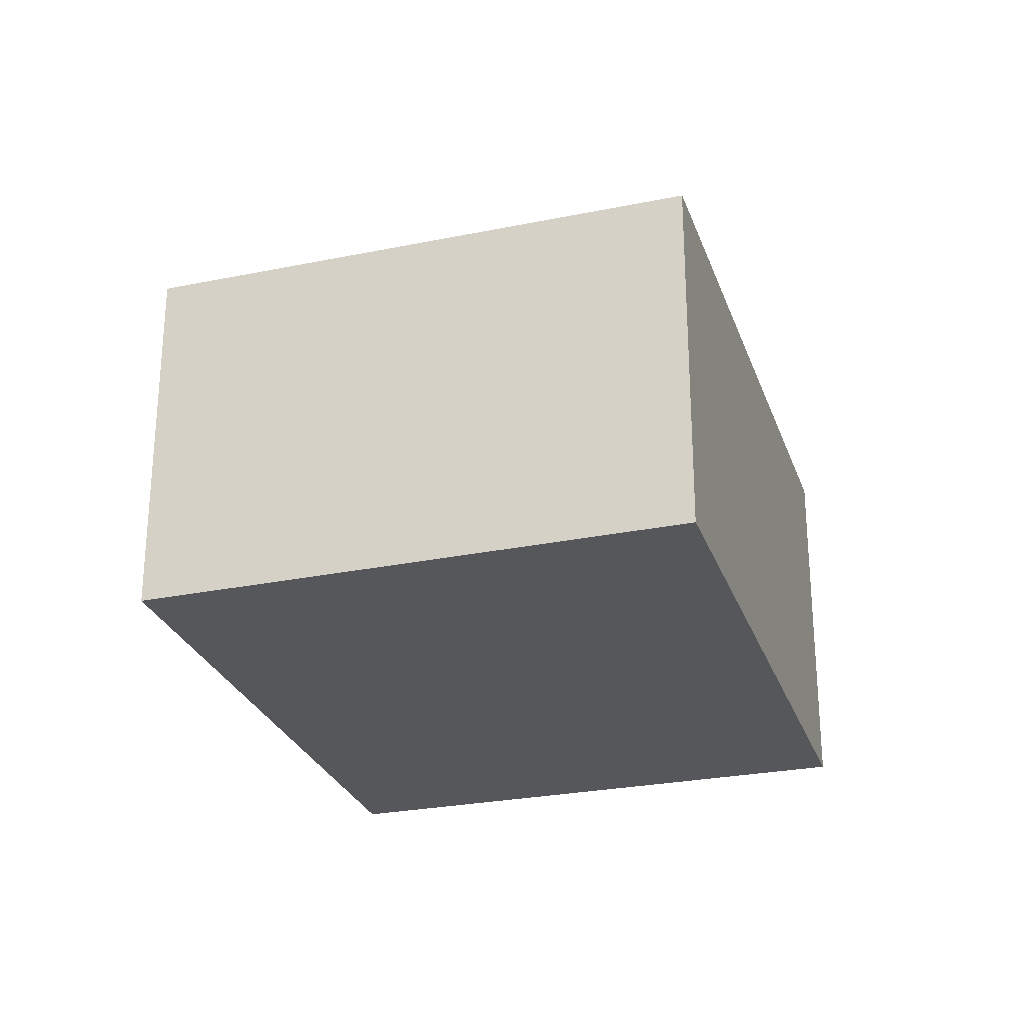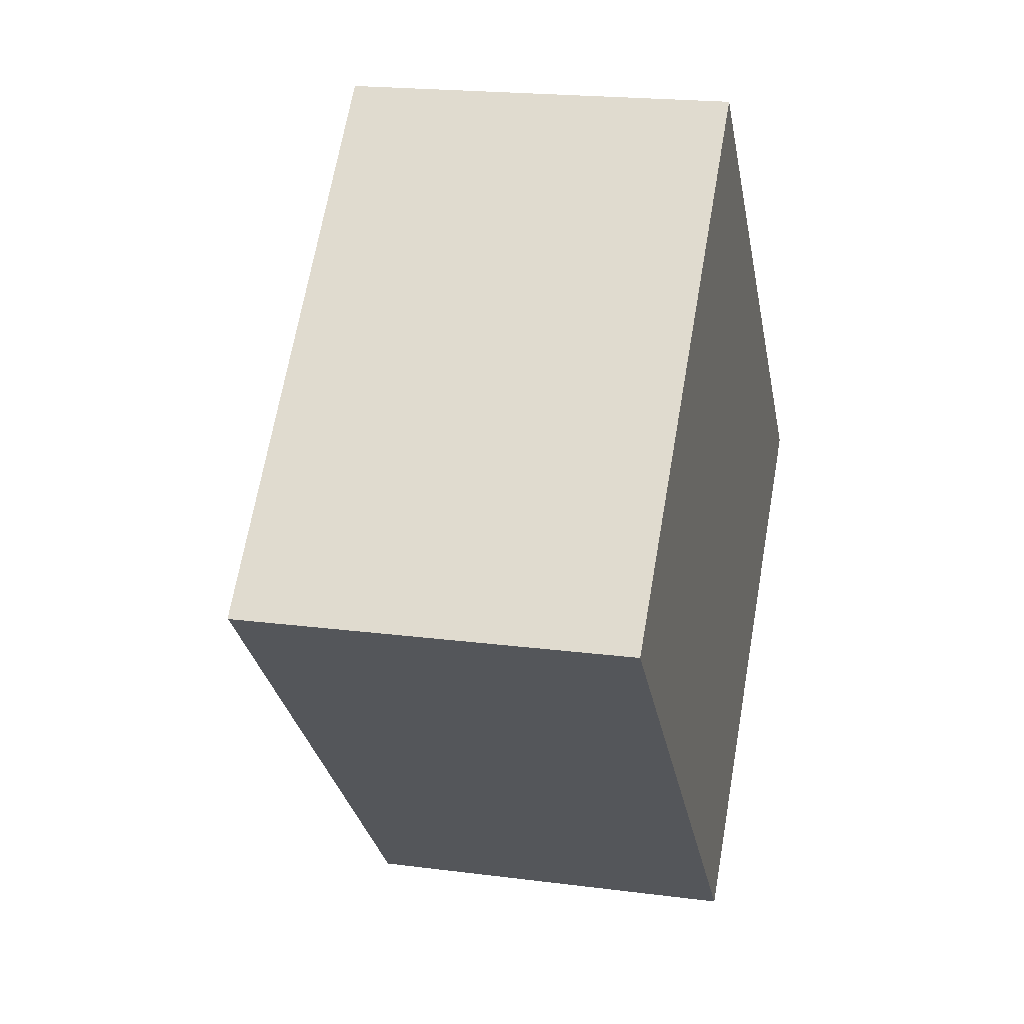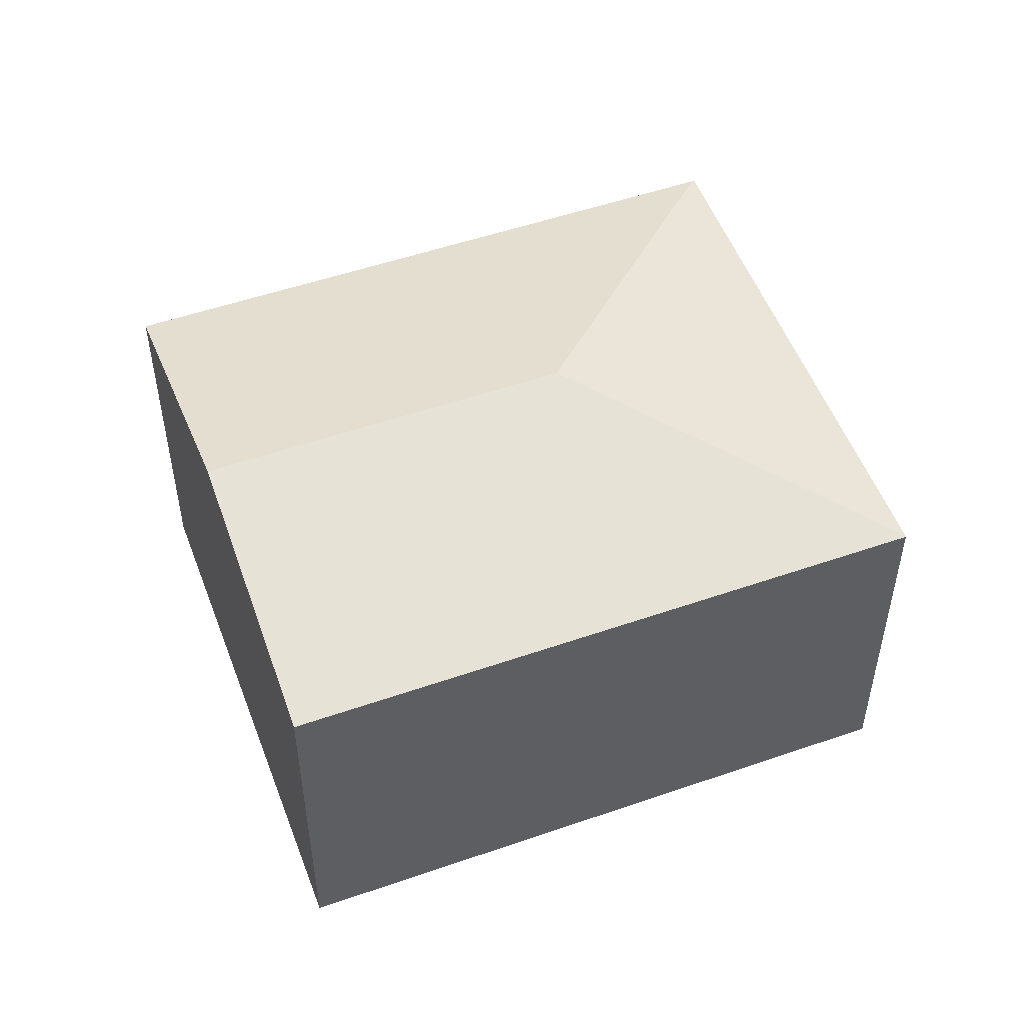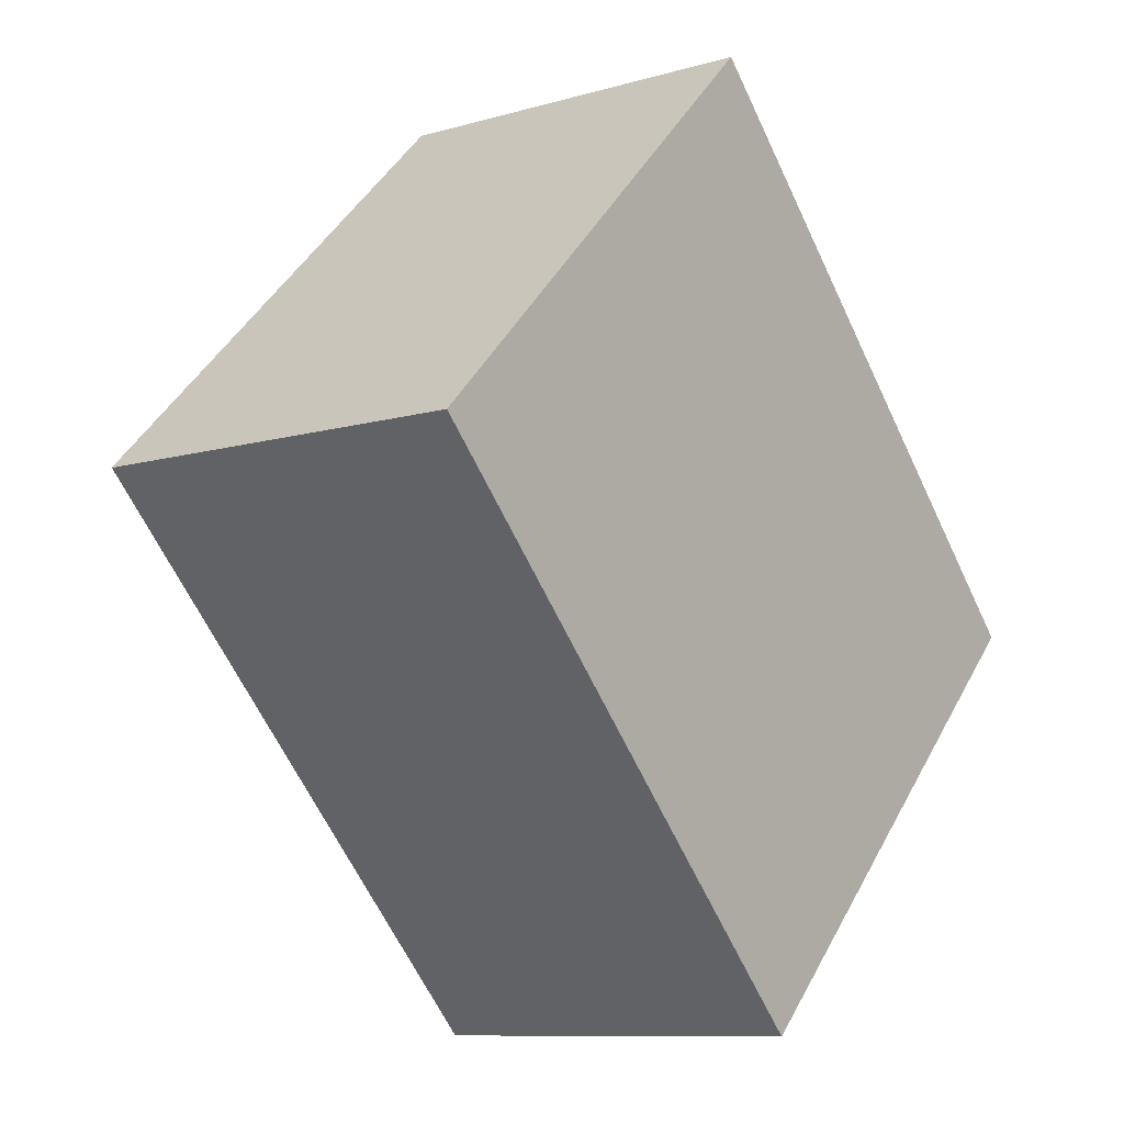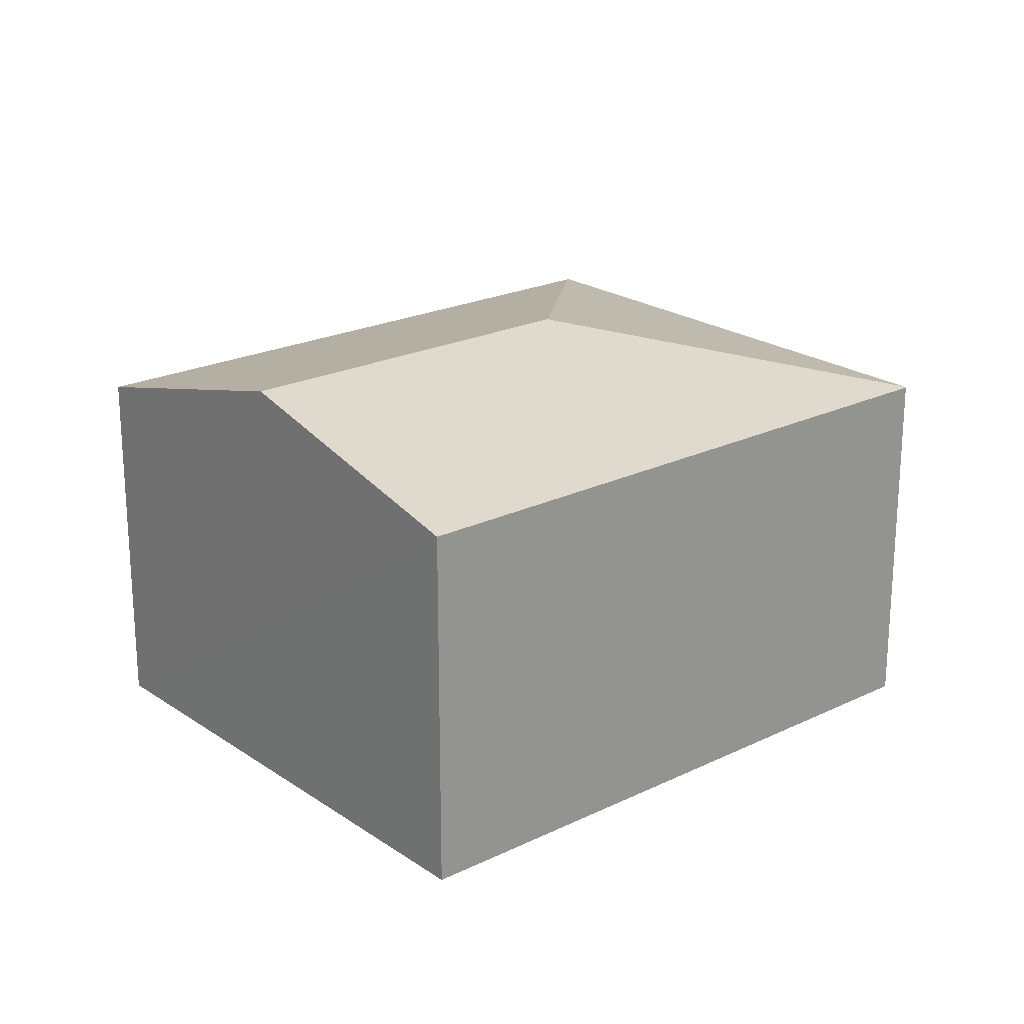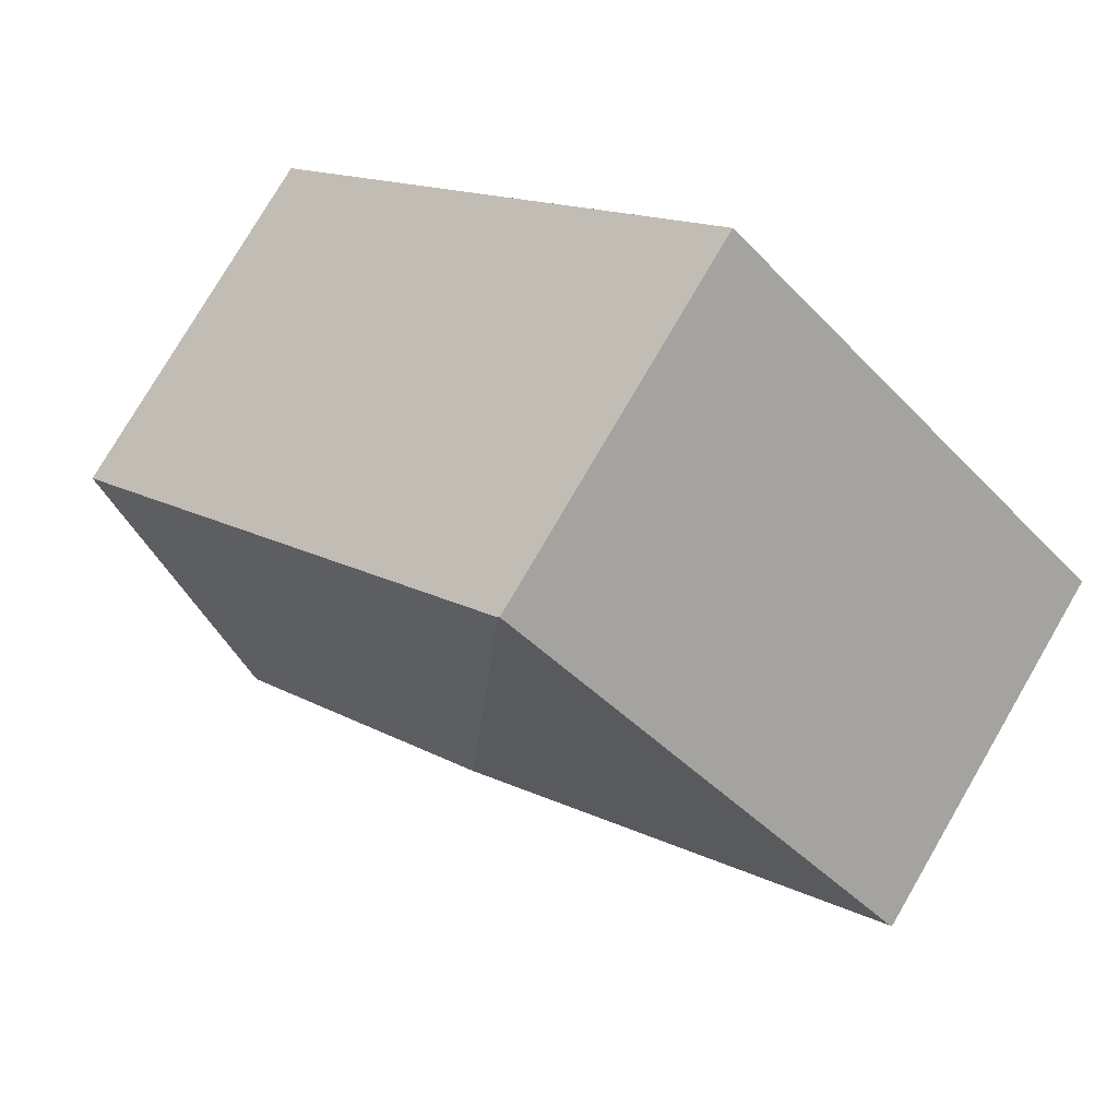
<metadata>
{"format":"obj","ext":"obj","renderer":"f3d","projection":"perspective","resolution":1024,"background":"white","views":[{"elev":-27.1,"azim":-27.2,"up":"+Y"},{"elev":19.5,"azim":-76.2,"up":"+Z"},{"elev":51.8,"azim":-154.9,"up":"+Y"},{"elev":-9.7,"azim":-52.9,"up":"+Z"},{"elev":21.9,"azim":-174.7,"up":"+Y"},{"elev":77.2,"azim":-149.8,"up":"+Z"}]}
</metadata>
<code>
v  10.36 4.383 -0.932
v  4.751 5.199 -0.029
v  4.803 4.383 4.757
v  7.945 5.199 -3.299
v  4.778 4.375 4.782
v  0 4.384 2.684e-16
v  5.528 4.382 -5.669
v  0.022 4.391 0.022
v  0 0 0
v  4.778 -2.928e-16 4.782
v  0.022 -1.347e-18 0.022
v  10.36 5.707e-17 -0.932
v  4.803 -2.913e-16 4.757
v  7.945 2.02e-16 -3.299
v  5.528 3.471e-16 -5.669
g defaultobject
f 1 2 3
f 2 1 4
f 2 5 3
f 6 4 7
f 4 6 2
f 2 6 8
f 2 8 5
f 6 5 8
f 5 6 9
f 5 9 10
f 10 9 11
f 5 1 3
f 1 5 10
f 1 10 12
f 12 10 13
f 12 4 1
f 4 12 7
f 7 12 14
f 7 14 15
f 7 9 6
f 9 7 15
f 11 13 10
f 13 11 12
f 12 11 9
f 12 9 14
f 14 9 15

</code>
